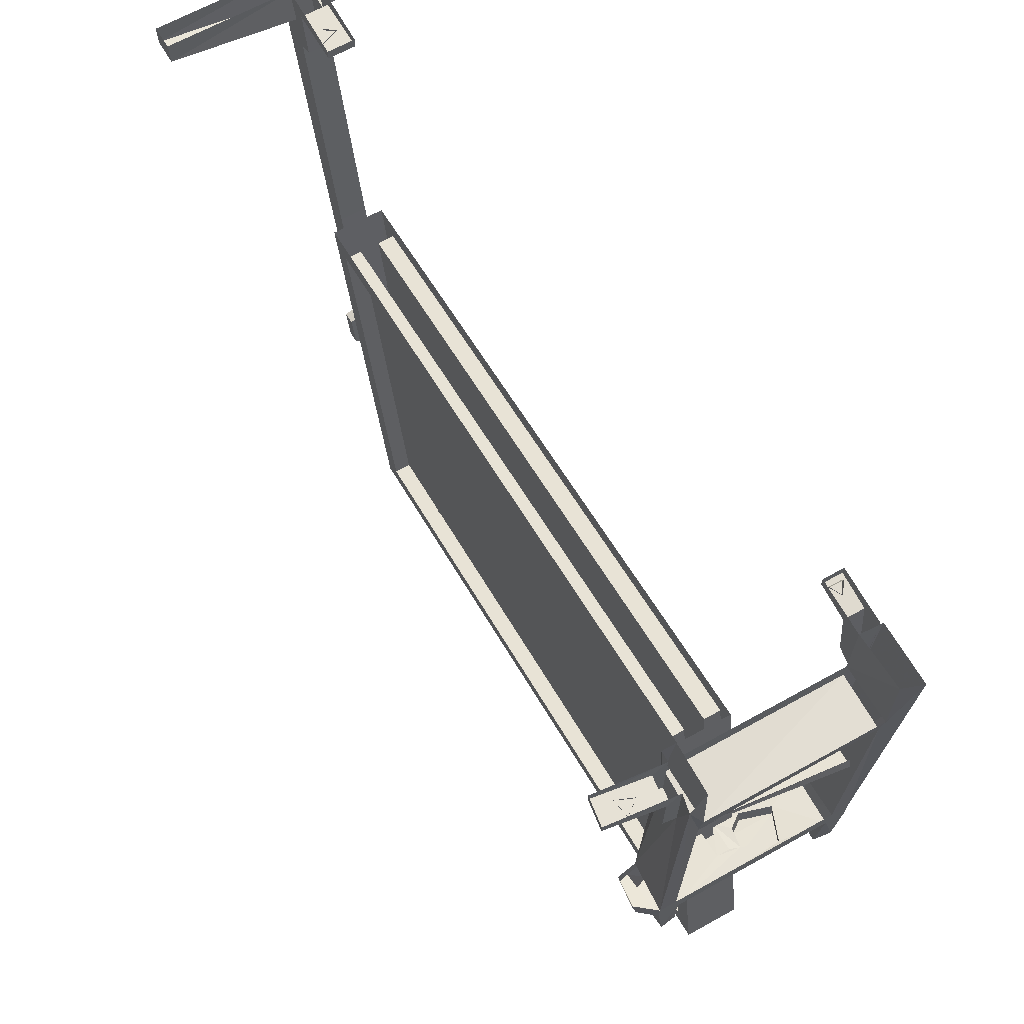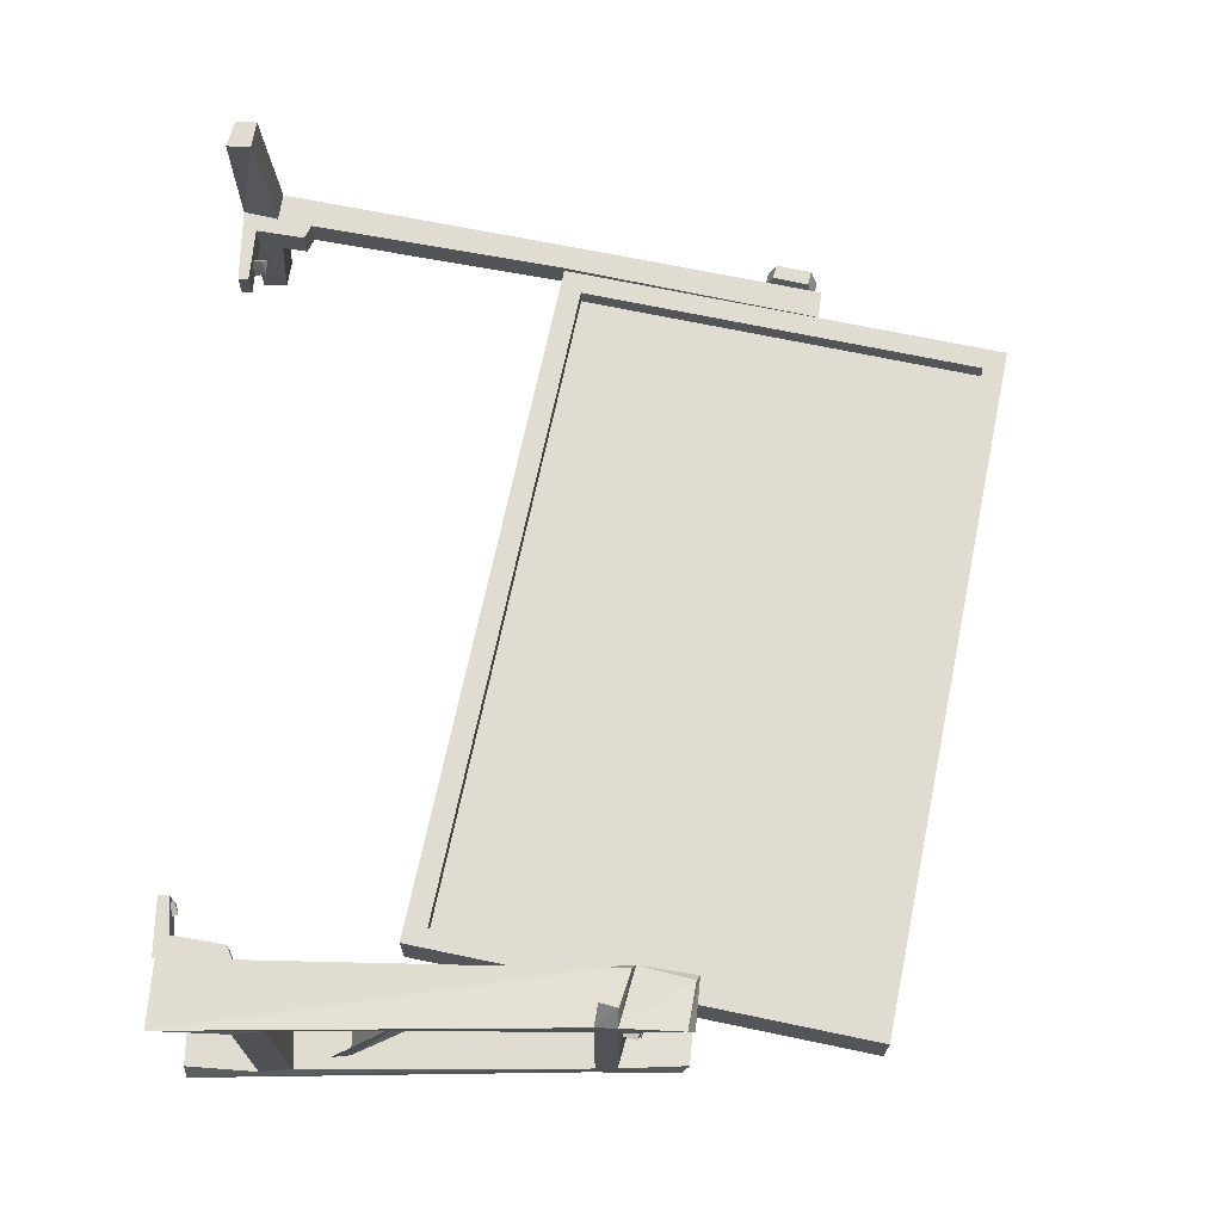
<metadata>
{"format":"obj","ext":"obj","renderer":"f3d","projection":"perspective","resolution":1024,"background":"white","views":[{"elev":66.4,"azim":-119.1,"up":"+Y"},{"elev":69.1,"azim":-88.5,"up":"+Z"}]}
</metadata>
<code>
v 0.9844 -0.08594 -0.03125
v 1 -0.01562 0
v 0.9844 -0.08594 0.03125
v 0.8672 -0.75 0.03125
v 0.8672 -0.75 -0.03125
v 0.9219 -0.07812 -0.03125
v 0.9375 -0.05469 -0.3125
v 1 -0.0625 -0.3125
v 1 -0.01562 -0.3125
v 0.9375 0 -0.3125
v 0.9375 0 -0.03125
v 0.875 -0.1406 -0.03125
v 0.8906 -0.03125 -0.03125
v 0.7656 -0.02344 -0.03125
v 0.7656 0 -0.03125
v 0.7656 0 0.03125
v 0.7656 -0.02344 0.03125
v 0.9375 0 0.03125
v 0.8906 -0.03125 0.03125
v 0.875 -0.1406 0.03125
v 0.9219 -0.07812 0.03125
v 0.9375 -0.05469 0.3125
v 0.9375 0 0.3125
v 1 -0.01562 0.3125
v 1 -0.0625 0.3125
v -0.875 -1.406 -0.0625
v -0.9297 -1.438 -0.0625
v -0.75 -0.4531 -0.0625
v -0.7188 -0.5078 -0.0625
v -0.875 -1.406 -0.02344
v -0.7188 -0.5078 -0.02344
v 0.7344 -0.7734 -0.02344
v 0.5703 -1.664 -0.02344
v 0.5703 -1.664 -0.0625
v 0.7344 -0.7734 -0.0625
v 0.6094 -1.719 -0.0625
v 0.7891 -0.7344 -0.0625
v 0.6953 -1.211 -0.01562
v 0.6953 -1.242 -0.01562
v 0.6094 -1.719 0.0625
v -0.9297 -1.438 0.0625
v -0.75 -0.4531 0.0625
v -0.875 -1.406 0.0625
v -0.7188 -0.5078 0.0625
v 0.7891 -0.7344 0.0625
v 0.7344 -0.7734 0.0625
v 0.6953 -1.242 0.01562
v 0.6953 -1.211 0.01562
v 0.5703 -1.664 0.02344
v 0.5703 -1.664 0.0625
v 0.7344 -0.7734 0.02344
v -0.7188 -0.5078 0.02344
v -0.875 -1.406 0.02344
v 0.7031 -1.305 0.03125
v 0.7656 -1.312 0.03125
v 0.8125 -0.7344 0.03125
v 0.7188 -1.219 0.01562
v 0.7188 -1.25 0.01562
v 0.7031 -1.305 -0.03125
v 0.7656 -1.312 -0.03125
v 0.8125 -0.7344 -0.03125
v 0.9062 -0.1562 -0.03125
v 0.9062 -0.1562 0.03125
v 0.7188 -1.25 -0.01562
v 0.7188 -1.219 -0.01562
v 0.8125 -1.289 -0.04688
v 0.7812 -1.281 -0.04688
v 0.7969 -1.203 -0.04688
v 0.8281 -1.211 -0.04688
v 0.8047 -1.305 0
v 0.7734 -1.297 0
v 0.7969 -1.188 0
v 0.8281 -1.195 0
v 0.8281 -1.211 0.03906
v 0.8125 -1.289 0.03906
v 0.7812 -1.281 0.03906
v 0.7969 -1.203 0.03906
v 0.3984 -1.586 -0.03125
v 0.3828 -1.602 -0.03125
v 0.3359 -1.562 -0.03125
v 0.3438 -1.539 -0.03125
v 0.04688 -1.508 -0.03125
v 0.0625 -1.492 -0.03125
v -0.01562 -1.453 -0.03125
v 0.007812 -1.438 -0.03125
v -0.2031 -1.422 -0.03125
v -0.1875 -1.406 -0.03125
v -0.25 -1.359 -0.03125
v -0.2188 -1.336 -0.03125
v -0.3281 -1.352 -0.03125
v -0.3438 -1.312 -0.03125
v -0.4219 -1.414 -0.03125
v -0.4219 -1.391 -0.03125
v -0.6094 -1.367 -0.03125
v -0.5938 -1.352 -0.03125
v -0.6641 -1.32 -0.03125
v -0.625 -1.312 -0.03125
v -0.6797 -1.273 -0.03125
v -0.6484 -1.273 -0.03125
v -0.6562 -1.125 -0.03125
v -0.625 -1.109 -0.03125
v -0.7031 -1.07 -0.03125
v -0.6172 -1.086 -0.03125
v -0.6719 -1.055 -0.03125
v -0.6797 -0.9375 -0.03125
v -0.6484 -0.9453 -0.03125
v -0.6094 -0.8672 -0.03125
v -0.5781 -0.8672 -0.03125
v -0.5781 -0.7344 -0.03125
v -0.5547 -0.75 -0.03125
v -0.4141 -0.6094 -0.03125
v -0.4062 -0.6406 -0.03125
v -0.2031 -0.6406 -0.03125
v -0.2188 -0.6719 -0.03125
v -0.1484 -0.7109 -0.03125
v -0.1719 -0.7344 -0.03125
v 0.03125 -0.7422 -0.03125
v 0.04688 -0.7734 -0.03125
v 0.09375 -0.6953 -0.03125
v 0.1016 -0.7344 -0.03125
v 0.4609 -0.7656 -0.03125
v 0.4375 -0.7969 -0.03125
v 0.5469 -0.8438 -0.03125
v 0.5234 -0.8672 -0.03125
v -0.4297 -0.9453 -0.03125
v -0.375 -0.9062 -0.03125
v -0.3672 -0.9297 -0.03125
v -0.4062 -0.9688 -0.03125
v -0.4609 -1 -0.03125
v -0.4375 -1.008 -0.03125
v -0.4531 -1.062 -0.03125
v -0.4219 -1.062 -0.03125
v -0.4141 -1.125 -0.03125
v -0.3906 -1.102 -0.03125
v -0.3594 -1.148 -0.03125
v -0.3516 -1.125 -0.03125
v -0.2891 -1.148 -0.03125
v -0.3047 -1.117 -0.03125
v -0.2344 -1.102 -0.03125
v -0.2578 -1.086 -0.03125
v -0.2109 -1.047 -0.03125
v -0.2344 -1.039 -0.03125
v -0.2109 -0.9844 -0.03125
v -0.2422 -0.9922 -0.03125
v -0.25 -0.9297 -0.03125
v -0.2734 -0.9531 -0.03125
v -0.3125 -0.9062 -0.03125
v -0.3125 -0.9297 -0.03125
v 0.3281 -1.422 -0.03125
v 0.2734 -1.461 -0.03125
v 0.2578 -1.43 -0.03125
v 0.3047 -1.406 -0.03125
v 0.3516 -1.359 -0.03125
v 0.3281 -1.359 -0.03125
v 0.3438 -1.297 -0.03125
v 0.3203 -1.312 -0.03125
v 0.3047 -1.25 -0.03125
v 0.2891 -1.266 -0.03125
v 0.25 -1.219 -0.03125
v 0.25 -1.242 -0.03125
v 0.1875 -1.227 -0.03125
v 0.1953 -1.25 -0.03125
v 0.1328 -1.258 -0.03125
v 0.1484 -1.281 -0.03125
v 0.1094 -1.32 -0.03125
v 0.1328 -1.32 -0.03125
v 0.1094 -1.383 -0.03125
v 0.1328 -1.367 -0.03125
v 0.1484 -1.445 -0.03125
v 0.1641 -1.422 -0.03125
v 0.2109 -1.469 -0.03125
v 0.2109 -1.445 -0.03125
v 0.3906 -0.8594 -0.03125
v 0.4219 -0.9219 -0.03125
v 0.3984 -0.9297 -0.03125
v 0.3672 -0.8828 -0.03125
v 0.3281 -0.8359 -0.03125
v 0.3281 -0.8594 -0.03125
v 0.2656 -0.8359 -0.03125
v 0.2812 -0.8594 -0.03125
v 0.2109 -0.8828 -0.03125
v 0.2266 -0.8984 -0.03125
v 0.1797 -0.9375 -0.03125
v 0.2031 -0.9453 -0.03125
v 0.1875 -1 -0.03125
v 0.2188 -0.9922 -0.03125
v 0.2266 -1.055 -0.03125
v 0.2422 -1.031 -0.03125
v 0.2812 -1.086 -0.03125
v 0.2891 -1.062 -0.03125
v 0.3516 -1.078 -0.03125
v 0.3359 -1.055 -0.03125
v 0.3984 -1.047 -0.03125
v 0.3828 -1.016 -0.03125
v 0.4297 -0.9844 -0.03125
v 0.4062 -0.9844 -0.03125
v 0.0625 -1.211 -0.03125
v 0.01562 -1.234 -0.03125
v 0 -1.219 -0.03125
v 0.03906 -1.203 -0.03125
v 0.07031 -1.102 -0.03125
v 0.05469 -1.102 -0.03125
v 0.1094 -0.9766 -0.03125
v 0.07812 -0.9922 -0.03125
v 0.0625 -0.9375 -0.03125
v 0.04688 -0.9531 -0.03125
v 0.01562 -0.9141 -0.03125
v 0.01562 -0.9297 -0.03125
v -0.03125 -0.9219 -0.03125
v -0.01562 -0.9375 -0.03125
v -0.07812 -0.9453 -0.03125
v -0.05469 -0.9688 -0.03125
v -0.08594 -1.078 -0.03125
v -0.07031 -1.078 -0.03125
v -0.125 -1.172 -0.03125
v -0.1016 -1.172 -0.03125
v -0.07812 -1.227 -0.03125
v -0.0625 -1.211 -0.03125
v -0.04688 -1.25 -0.03125
v -0.03125 -1.227 -0.03125
v 0.1094 -1.352 -0.03125
v 0.1094 -1.375 -0.03125
v -0.3906 -1.289 -0.03125
v -0.3594 -1.266 -0.03125
v -0.3672 -1.141 -0.03125
v -0.3438 -1.141 -0.03125
v -0.2734 -0.7969 -0.03125
v -0.2969 -0.7734 -0.03125
v 0.2344 -0.8672 -0.03125
v 0.2109 -0.8906 -0.03125
v -0.2969 -0.9219 -0.03125
v -0.3203 -0.9219 -0.03125
v -0.5938 -0.8672 -0.03125
v -0.6328 -0.8281 -0.03125
v -0.6172 -0.8203 -0.03125
v -0.5859 -0.8438 -0.03125
v -0.5312 -0.8516 -0.03125
v -0.5391 -0.8359 -0.03125
v -0.5234 -0.7891 -0.03125
v -0.5391 -0.7969 -0.03125
v -0.5625 -0.7344 -0.03125
v -0.5703 -0.7578 -0.03125
v -0.6328 -0.7656 -0.03125
v -0.6172 -0.7734 -0.03125
v 0.04688 -0.7578 -0.03125
v 0 -0.7969 -0.03125
v -0.007812 -0.7812 -0.03125
v 0.02344 -0.75 -0.03125
v 0.02344 -0.6875 -0.03125
v 0.007812 -0.7031 -0.03125
v -0.03906 -0.6875 -0.03125
v -0.03906 -0.7031 -0.03125
v -0.08594 -0.7266 -0.03125
v -0.0625 -0.7344 -0.03125
v -0.0625 -0.7891 -0.03125
v -0.05469 -0.7812 -0.03125
v 0.01562 -1.523 -0.03125
v -0.04688 -1.516 -0.03125
v -0.03906 -1.508 -0.03125
v 0.007812 -1.508 -0.03125
v 0.05469 -1.477 -0.03125
v 0.03906 -1.477 -0.03125
v 0.03125 -1.422 -0.03125
v 0.02344 -1.438 -0.03125
v -0.03906 -1.406 -0.03125
v -0.02344 -1.422 -0.03125
v -0.07031 -1.461 -0.03125
v -0.05469 -1.461 -0.03125
v 0.8203 -0.04688 0.01562
v 0.8047 -0.05469 -0.01562
v 0.8359 -0.05469 -0.007812
v 0.8359 -0.02344 -0.007812
v 0.8203 -0.02344 0.01562
v 0.8047 -0.02344 -0.02344
v -0.9141 -0.9453 0.01562
v -0.9141 -0.9453 -0.01562
v -0.8359 -0.9688 -0.01562
v -0.8359 -0.9688 0.01562
v -0.8984 -0.9141 0.01562
v -0.8984 -0.9141 -0.01562
v -0.8281 -0.9297 -0.01562
v -0.8281 -0.9297 0.01562
v -0.9062 -0.9141 0.03906
v -0.9531 -0.8516 -0.1562
v -0.9531 -0.8984 -0.1484
v -0.9531 -0.8984 0.2266
v -0.9531 -0.8516 0.2344
v -0.9531 -0.8516 0.2734
v -0.9688 -0.2188 0.2344
v -0.8359 -0.8672 0.2344
v -0.8438 -0.2188 0.2344
v -0.8438 -0.007812 0.2891
v -0.8359 -0.8672 0.2656
v -0.8281 -0.9297 0.2656
v -0.8281 -0.9297 0.2344
v -0.8359 -0.8672 -0.1562
v -0.8281 -0.9297 -0.1562
v -0.8359 -0.8672 -0.1875
v -0.8594 -0.1641 -0.1875
v -0.8594 0 -0.1953
v -0.8438 -0.1719 -0.1641
v -0.8438 -0.2188 -0.1641
v -0.9688 -0.2266 -0.1641
v -0.9844 0 -0.2109
v -0.9531 -0.8516 -0.1953
v -0.9531 -0.8984 -0.1953
v -0.9531 -1.031 -0.1797
v -0.9453 -1.047 -0.1406
v -0.8359 -1.055 -0.1484
v -0.9375 -0.9062 0.1172
v -0.8594 -0.9219 0.1484
v -0.8359 -1.055 0.2266
v -0.9453 -1.047 0.2188
v -0.9531 -1.031 0.2578
v -0.9531 -0.8984 0.2734
v -0.9219 -0.8984 0.3125
v -0.9141 -0.8594 0.3203
v -0.8438 -0.8672 0.3125
v -0.8438 -0.9219 0.3047
v -0.8438 -0.8672 -0.2344
v -0.8438 -0.9219 -0.2266
v -0.9219 -0.8984 -0.2344
v -0.9141 -0.8594 -0.2422
v -0.8359 -0.9297 -0.2031
v -0.8516 -1.047 -0.1875
v -0.875 -0.3438 -0.1641
v -0.8594 -0.5234 0.2344
v -0.9453 -0.5234 0.2344
v -0.9375 -0.3438 -0.1641
v -0.9375 -0.5 0.2344
v -0.9453 -0.3047 -0.1484
v -0.875 -0.3125 -0.1484
v -0.8672 -0.4844 0.2344
v -0.9766 -0.1562 0.2344
v -0.9766 -0.1562 -0.1641
v -0.9688 0 -0.1641
v -0.8594 0 -0.1641
v -0.8438 -0.1719 0.2344
v -0.8438 0 0.2344
v -0.9688 0 0.2422
v -0.9844 0 0.2891
v -0.9453 0 -0.2031
v -0.9453 -0.1562 -0.2031
v -0.8828 -0.1562 -0.1953
v -0.8828 0 -0.1953
v -0.8828 -0.1406 -0.2266
v -0.8828 -0.03125 -0.2266
v -0.8672 -0.02344 -0.3516
v -0.8672 0 -0.3516
v -0.9297 0 -0.3594
v -0.9297 -0.02344 -0.3594
v -0.9453 -0.03125 -0.2344
v -0.9453 -0.1406 -0.2344
v -0.8516 -1.047 0.25
v -0.9141 -0.9453 0.03906
v -0.9453 -0.9375 0.1172
v -0.8672 -0.9531 0.1484
v -0.8359 -0.9297 0.07812
v -0.8594 -0.9219 0.04688
v -0.8672 -0.9531 0.04688
v -0.8438 -0.9609 0.07812
v -0.8906 -0.03906 -0.3125
v -0.9062 -0.03906 -0.2734
v -0.9297 -0.03906 -0.3047
v -0.9297 -0.02344 -0.3047
v -0.8906 -0.02344 -0.3125
v -0.9062 -0.02344 -0.2734
v -0.7266 -0.03125 0.2422
v -0.7266 -0.03125 0.2734
v -0.75 -0.03906 0.2578
v -0.7578 -0.02344 0.2578
v -0.7344 -0.01562 0.2422
v -0.7344 -0.01562 0.2734
v -0.7969 -0.03125 0.2812
v -0.8438 0 0.2812
v -0.8125 -0.1406 0.2812
v -0.7969 -0.03125 0.2344
v -0.7188 -0.02344 0.2812
v -0.7188 0 0.2812
v -0.7188 -0.02344 0.2344
v -0.7188 0 0.2344
v -0.8125 -0.1406 0.2344
v -0.8438 -0.1562 0.2344
v -0.8438 -0.1562 0.2812
f 1 2 3
f 1 3 4
f 1 4 5
f 1 5 6
f 1 8 2
f 2 8 9
f 9 8 10
f 10 8 7
f 23 22 24
f 24 22 25
f 24 25 3
f 24 3 2
f 26 27 28
f 26 28 29
f 34 35 36
f 34 36 27
f 34 27 26
f 36 35 37
f 42 41 43
f 42 43 44
f 42 44 45
f 45 44 46
f 45 46 40
f 37 35 29
f 37 29 28
f 41 40 50
f 41 50 43
f 46 50 40
f 54 55 4
f 54 4 56
f 55 60 5
f 55 5 4
f 60 59 61
f 60 61 5
f 5 61 62
f 5 62 6
f 56 4 3
f 56 3 63
f 63 3 21
f 1 6 7
f 1 7 8
f 21 3 25
f 21 25 22
f 36 40 41
f 36 41 27
f 35 32 31
f 35 31 29
f 44 52 51
f 44 51 46
f 54 59 55
f 55 59 60
f 287 288 289
f 290 295 296
f 296 295 282
f 296 282 281
f 296 281 297
f 284 303 304
f 284 304 305
f 285 307 308
f 286 313 314
f 318 319 294
f 318 294 293
f 307 325 309
f 307 309 308
f 329 328 330
f 329 330 331
f 303 335 304
f 304 335 336
f 291 301 338
f 291 338 292
f 340 334 341
f 341 334 289
f 341 289 288
f 298 324 320
f 320 324 321
f 312 354 314
f 312 314 313
f 291 302 301
f 10 7 11
f 11 7 6
f 18 21 22
f 18 22 23
f 26 29 30
f 30 29 31
f 33 32 34
f 34 32 35
f 36 37 38
f 36 38 39
f 36 39 40
f 27 41 28
f 28 41 42
f 45 40 47
f 45 47 48
f 45 48 37
f 37 48 38
f 49 50 46
f 49 46 51
f 53 52 43
f 43 52 44
f 54 56 57
f 54 57 58
f 54 58 59
f 58 64 59
f 59 64 61
f 61 64 65
f 61 65 56
f 61 56 63
f 61 63 62
f 56 65 57
f 40 39 47
f 296 301 302
f 11 6 12
f 11 12 13
f 11 13 14
f 11 14 15
f 15 14 16
f 16 14 17
f 6 62 12
f 12 62 63
f 12 63 20
f 350 351 342
f 342 351 352
f 342 352 353
f 342 353 343
f 353 347 346
f 347 353 352
f 379 378 380
f 379 380 381
f 381 380 339
f 339 380 377
f 339 377 382
f 339 382 383
f 383 382 384
f 384 382 376
f 16 17 18
f 18 17 19
f 18 19 20
f 18 20 21
f 12 20 13
f 13 20 19
f 63 21 20
f 345 344 346
f 345 346 347
f 345 347 348
f 345 348 349
f 349 348 350
f 350 348 351
f 343 353 346
f 343 346 344
f 347 352 351
f 347 351 348
f 374 375 376
f 374 376 377
f 374 378 375
f 375 378 379
f 384 376 375
f 376 382 377
f 30 31 32
f 30 32 33
f 49 51 52
f 49 52 53
f 13 19 17
f 13 17 14
f 374 377 378
f 380 378 377
f 64 58 47
f 64 47 39
f 64 39 65
f 65 39 38
f 58 57 48
f 58 48 47
f 66 67 68
f 66 68 69
f 66 69 70
f 66 70 67
f 67 70 71
f 67 71 72
f 67 72 68
f 68 72 69
f 69 72 73
f 69 73 70
f 70 73 74
f 70 74 75
f 70 75 71
f 71 75 76
f 71 76 72
f 72 76 77
f 72 77 73
f 73 77 74
f 74 77 76
f 74 76 75
f 275 276 277
f 275 277 278
f 275 278 279
f 275 279 276
f 276 279 280
f 276 280 281
f 276 281 277
f 279 278 282
f 283 355 356
f 283 356 310
f 310 356 357
f 310 357 311
f 311 357 358
f 283 359 355
f 355 359 360
f 355 360 357
f 355 357 356
f 360 359 358
f 360 358 361
f 360 361 357
f 357 361 358
f 78 79 80
f 78 80 81
f 81 80 82
f 81 82 83
f 83 82 84
f 83 84 85
f 85 84 86
f 85 86 87
f 87 86 88
f 87 88 89
f 89 88 90
f 89 90 91
f 91 90 92
f 91 92 93
f 93 92 94
f 93 94 95
f 95 94 96
f 95 96 97
f 97 96 98
f 97 98 99
f 99 98 100
f 99 100 101
f 101 100 102
f 101 102 103
f 103 102 104
f 104 102 105
f 104 105 106
f 106 105 107
f 106 107 108
f 108 107 109
f 108 109 110
f 110 109 111
f 110 111 112
f 112 111 113
f 112 113 114
f 114 113 115
f 114 115 116
f 116 115 117
f 116 117 118
f 118 117 119
f 118 119 120
f 120 119 121
f 120 121 122
f 122 121 123
f 122 123 124
f 125 126 127
f 125 127 128
f 125 128 129
f 129 128 130
f 129 130 131
f 131 130 132
f 131 132 133
f 133 132 134
f 133 134 135
f 135 134 136
f 135 136 137
f 137 136 138
f 137 138 139
f 139 138 140
f 139 140 141
f 141 140 142
f 141 142 143
f 143 142 144
f 143 144 145
f 145 144 146
f 145 146 147
f 147 146 148
f 147 148 126
f 126 148 127
f 149 150 151
f 149 151 152
f 149 152 153
f 153 152 154
f 153 154 155
f 155 154 156
f 155 156 157
f 157 156 158
f 157 158 159
f 159 158 160
f 159 160 161
f 161 160 162
f 161 162 163
f 163 162 164
f 163 164 165
f 165 164 166
f 165 166 167
f 167 166 168
f 167 168 169
f 169 168 170
f 169 170 171
f 171 170 172
f 171 172 150
f 150 172 151
f 173 174 175
f 173 175 176
f 173 176 177
f 177 176 178
f 177 178 179
f 179 178 180
f 179 180 181
f 181 180 182
f 181 182 183
f 183 182 184
f 183 184 185
f 185 184 186
f 185 186 187
f 187 186 188
f 187 188 189
f 189 188 190
f 189 190 191
f 191 190 192
f 191 192 193
f 193 192 194
f 193 194 195
f 195 194 196
f 195 196 174
f 174 196 175
f 197 198 199
f 197 199 200
f 197 200 201
f 201 200 202
f 201 202 203
f 203 202 204
f 203 204 205
f 205 204 206
f 205 206 207
f 207 206 208
f 207 208 209
f 209 208 210
f 209 210 211
f 211 210 212
f 211 212 213
f 213 212 214
f 213 214 215
f 215 214 216
f 215 216 217
f 217 216 218
f 217 218 219
f 219 218 220
f 219 220 198
f 198 220 199
f 221 222 223
f 221 223 224
f 224 223 225
f 224 225 226
f 227 228 229
f 227 229 230
f 231 232 228
f 231 228 227
f 233 234 235
f 233 235 236
f 233 236 237
f 237 236 238
f 237 238 239
f 239 238 240
f 239 240 241
f 241 240 242
f 241 242 243
f 243 242 244
f 243 244 234
f 234 244 235
f 245 246 247
f 245 247 248
f 245 248 249
f 249 248 250
f 249 250 251
f 251 250 252
f 251 252 253
f 253 252 254
f 253 254 255
f 255 254 256
f 255 256 246
f 246 256 247
f 257 258 259
f 257 259 260
f 257 260 261
f 261 260 262
f 261 262 263
f 263 262 264
f 263 264 265
f 265 264 266
f 265 266 267
f 267 266 268
f 267 268 258
f 258 268 259
f 269 270 271
f 269 271 272
f 269 272 273
f 270 274 271
f 271 274 272
f 362 363 364
f 362 364 365
f 362 365 366
f 362 366 363
f 363 366 367
f 363 367 364
f 364 367 365
f 368 369 370
f 368 370 371
f 368 371 372
f 368 372 369
f 369 372 373
f 369 373 370
f 370 373 371
f 269 273 270
f 270 273 274
f 279 282 283
f 279 283 280
f 279 280 282
f 284 285 286
f 284 286 287
f 287 286 288
f 287 289 290
f 290 289 291
f 290 291 292
f 290 292 293
f 290 293 294
f 290 294 295
f 296 297 298
f 296 298 299
f 296 299 300
f 296 300 301
f 296 302 303
f 296 303 284
f 284 305 306
f 284 306 285
f 285 306 307
f 285 308 309
f 285 309 297
f 285 297 280
f 285 280 283
f 285 283 310
f 285 310 286
f 286 310 311
f 286 311 295
f 286 295 312
f 286 312 313
f 286 314 315
f 286 315 288
f 288 315 316
f 288 316 317
f 317 316 318
f 318 316 319
f 320 321 322
f 320 322 323
f 323 322 305
f 305 322 306
f 306 322 321
f 306 321 324
f 306 324 325
f 306 325 307
f 326 327 328
f 326 328 329
f 327 326 332
f 327 332 333
f 303 302 291
f 303 291 289
f 303 289 334
f 303 334 335
f 336 335 301
f 336 301 337
f 337 301 300
f 292 338 339
f 339 338 340
f 340 338 334
f 341 288 293
f 341 293 292
f 342 343 304
f 304 343 305
f 305 343 298
f 298 343 344
f 298 344 299
f 299 344 300
f 300 344 345
f 297 309 324
f 297 324 298
f 324 309 325
f 295 294 312
f 312 294 354
f 354 294 315
f 354 315 314
f 315 294 319
f 315 319 316
f 311 358 295
f 295 358 282
f 282 358 359
f 282 359 283
f 281 280 297

</code>
